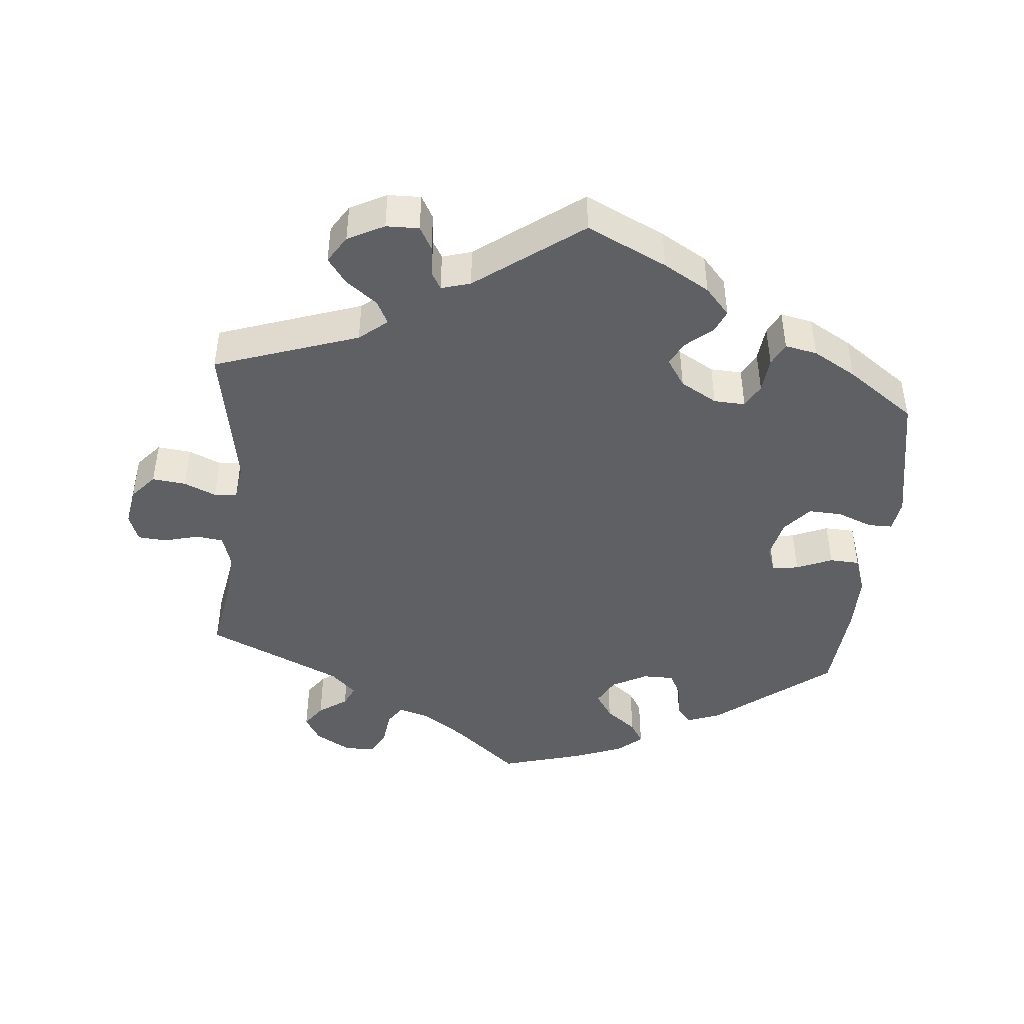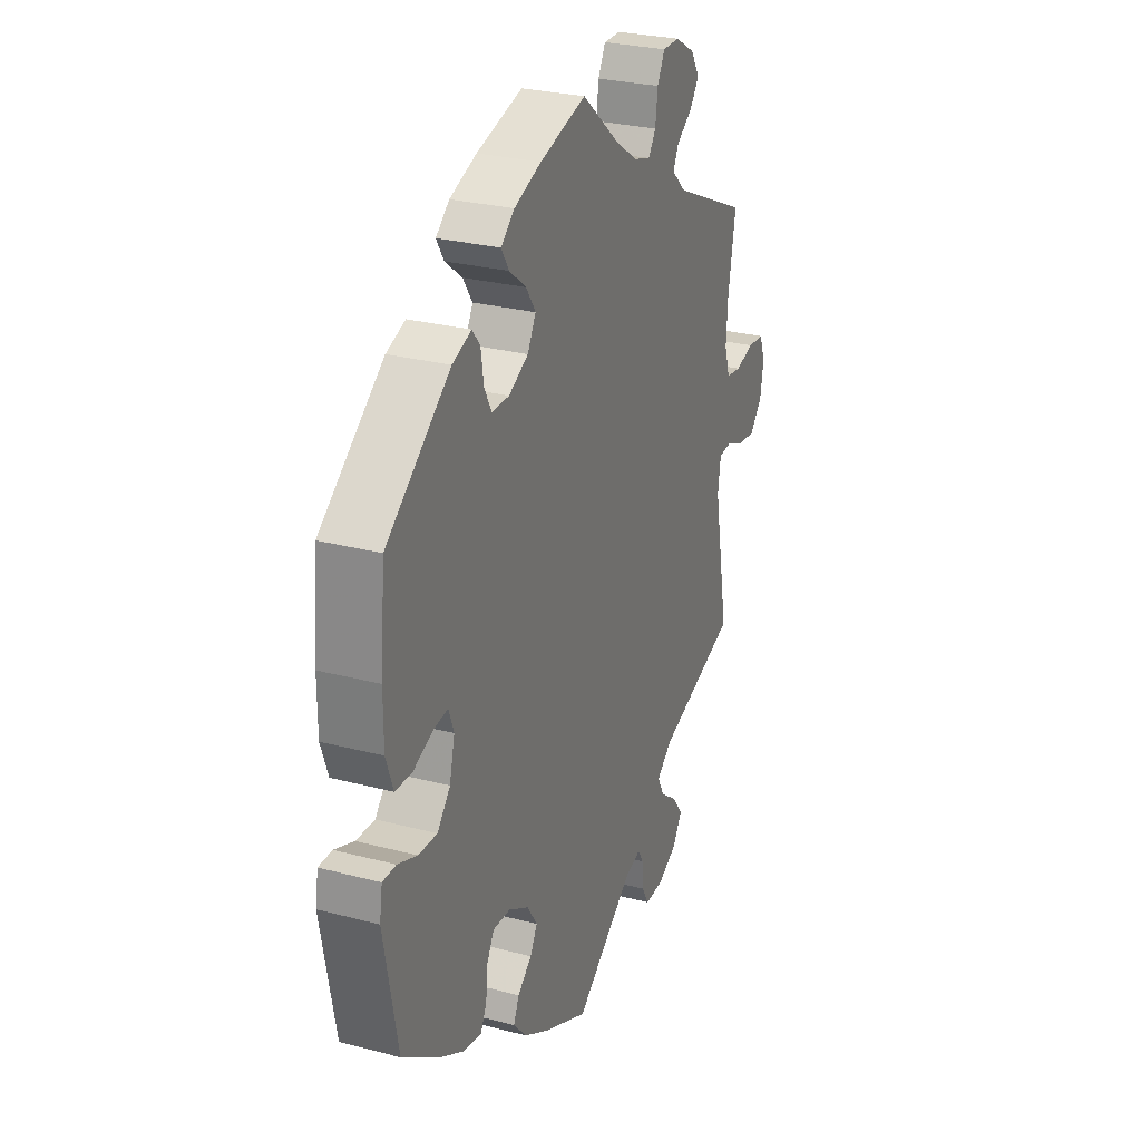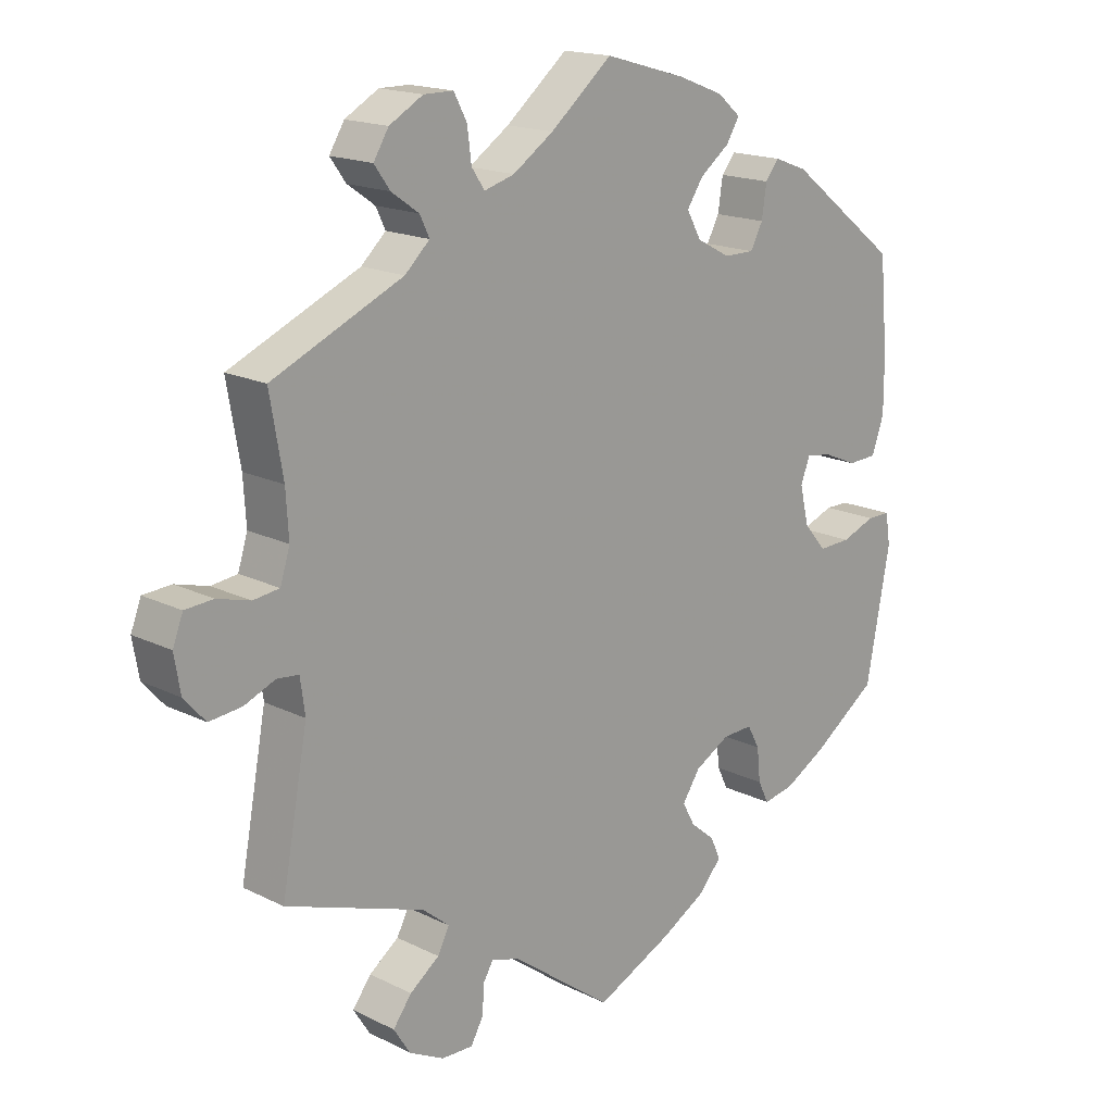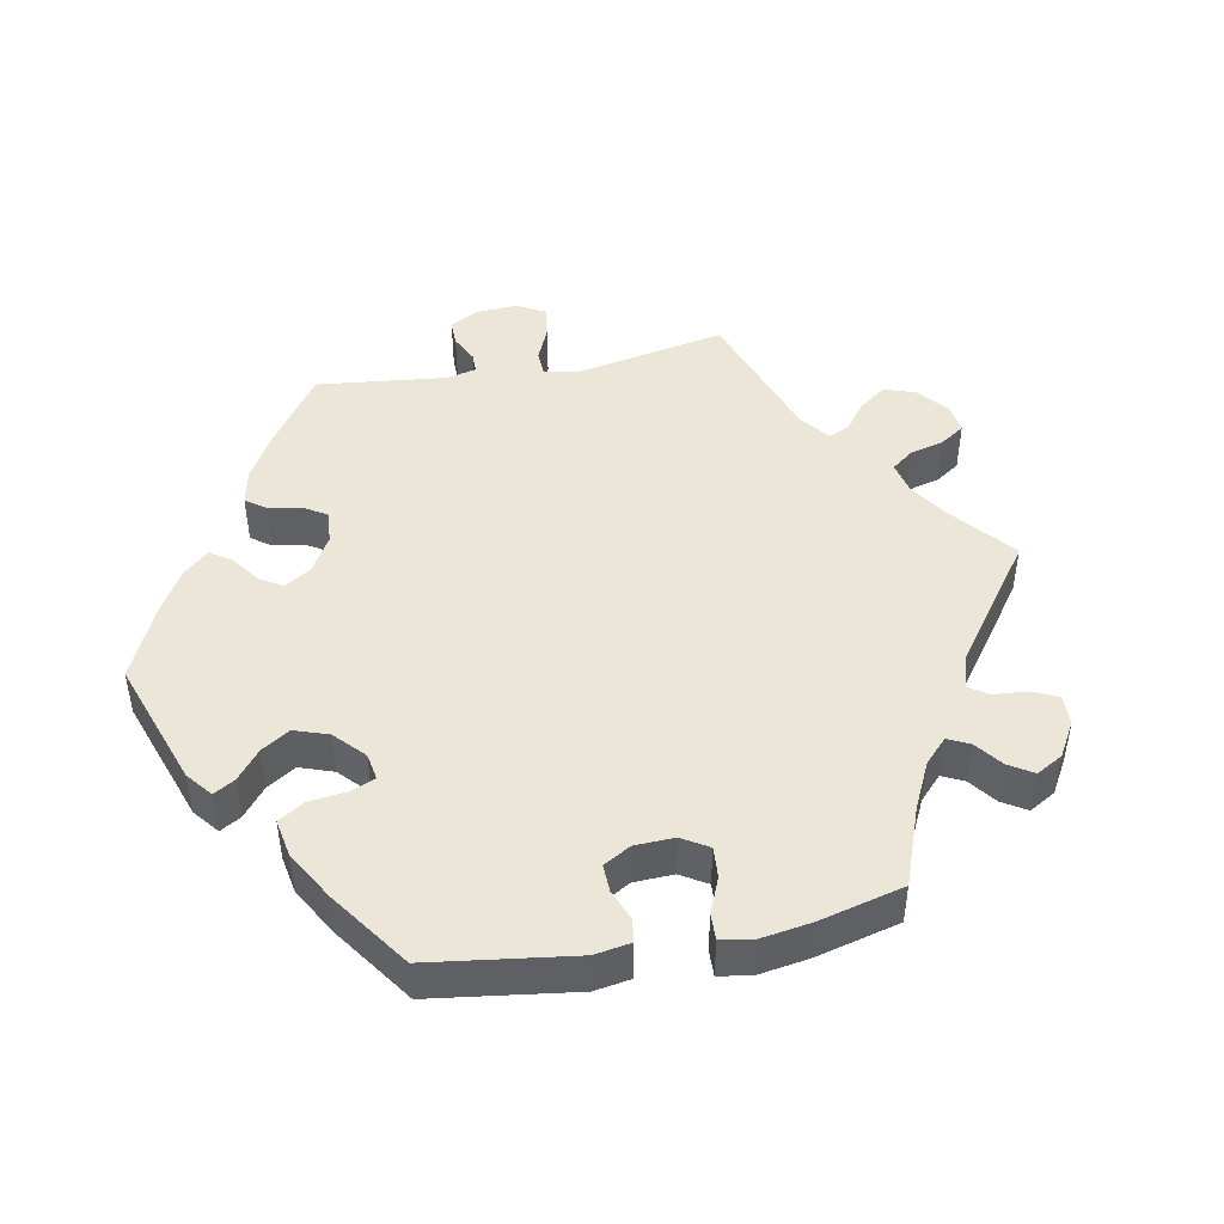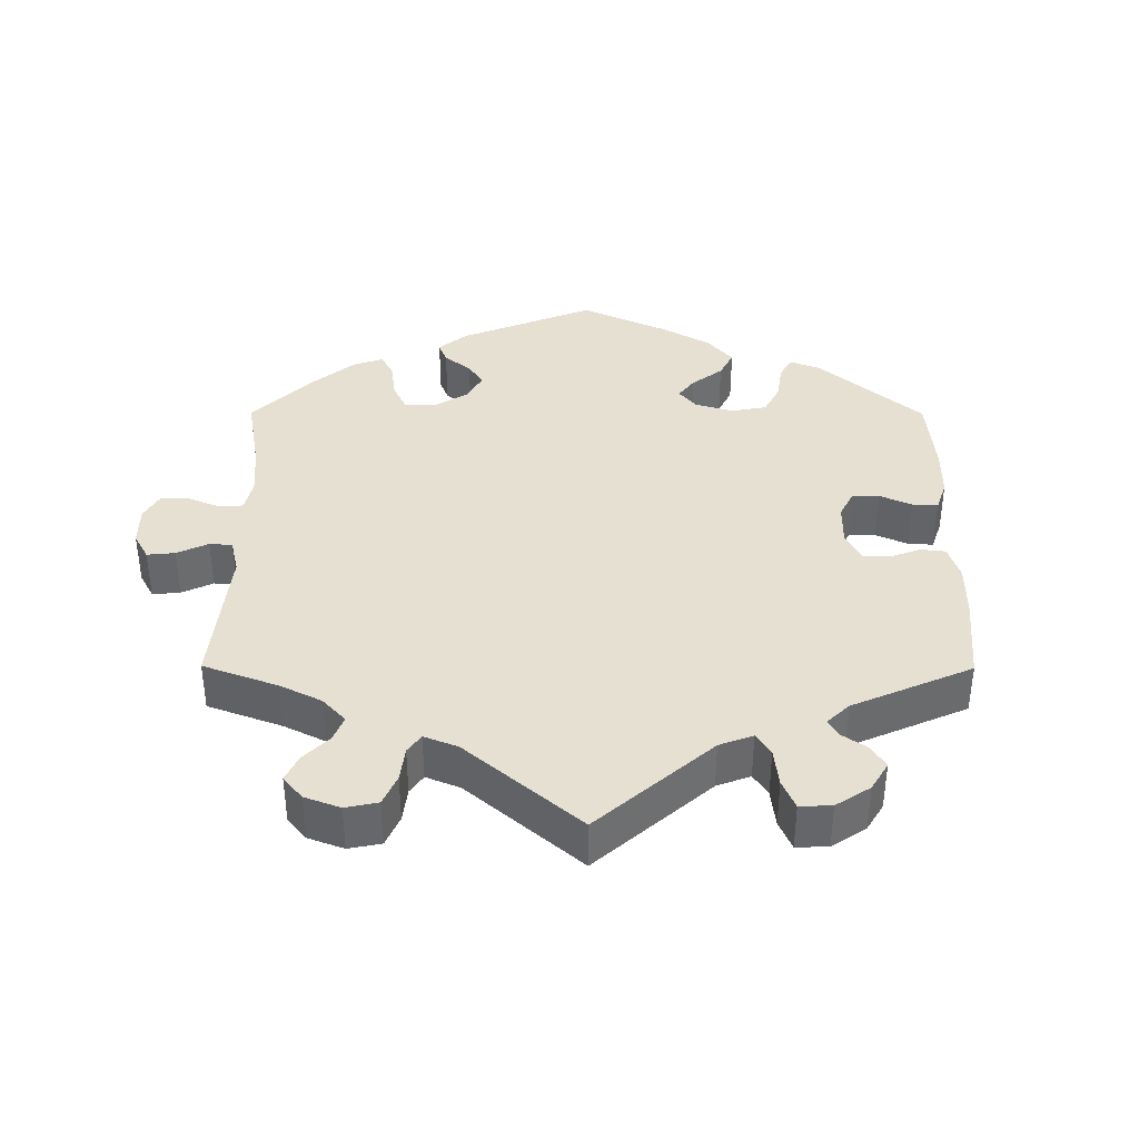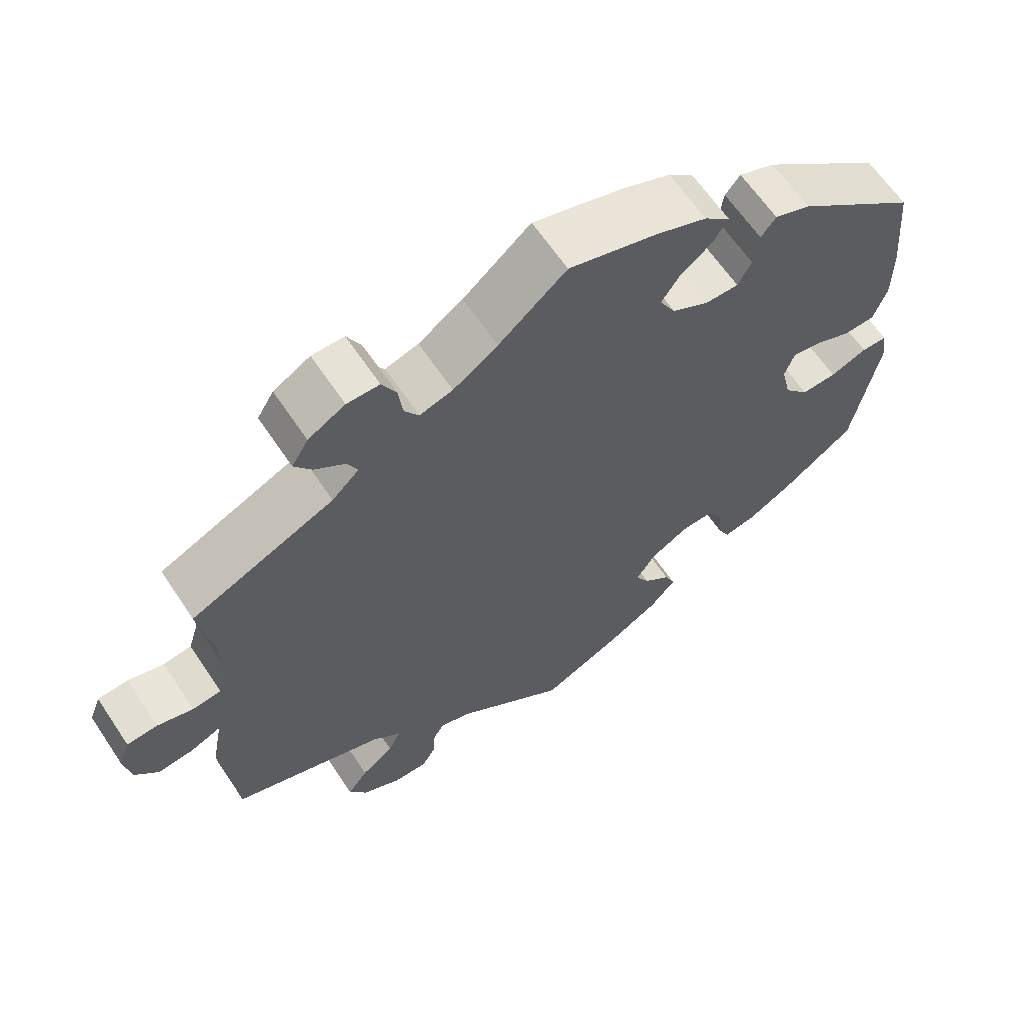
<metadata>
{"format":"obj","ext":"obj","renderer":"f3d","projection":"perspective","resolution":1024,"background":"white","views":[{"elev":-45.1,"azim":174.6,"up":"+Y"},{"elev":27.4,"azim":-68.0,"up":"+Z"},{"elev":17.0,"azim":134.9,"up":"+Z"},{"elev":46.2,"azim":-40.8,"up":"+Y"},{"elev":38.4,"azim":120.2,"up":"+Y"},{"elev":63.2,"azim":146.3,"up":"+Z"}]}
</metadata>
<code>
v -0.111 0.07 -0.525
v -0.175 0.07 -0.488
v -0.209 0.07 -0.45
v -0.195 0.07 -0.418
v -0.159 0.07 -0.388
v -0.141 0.07 -0.355
v -0.167 0.07 -0.316
v -0.218 0.07 -0.287
v -0.262 0.07 -0.285
v -0.28 0.07 -0.318
v -0.285 0.07 -0.367
v -0.301 0.07 -0.399
v -0.346 0.07 -0.39
v -0.406 0.07 -0.356
v -0.501 0.07 -0.289
v -0.536 0.07 -0.103
v -0.529 0.07 -0.058
v -0.495 0.07 -0.058
v -0.446 0.07 -0.077
v -0.399 0.07 -0.079
v -0.366 0.07 -0.041
v -0.353 0.07 0.014
v -0.366 0.07 0.05
v -0.403 0.07 0.045
v -0.453 0.07 0.024
v -0.495 0.07 0.026
v -0.513 0.07 0.077
v -0.513 0.07 0.156
v -0.501 0.07 0.289
v -0.34 0.07 0.414
v -0.292 0.07 0.432
v -0.272 0.07 0.407
v -0.265 0.07 0.36
v -0.247 0.07 0.326
v -0.203 0.07 0.326
v -0.154 0.07 0.352
v -0.133 0.07 0.39
v -0.157 0.07 0.426
v -0.2 0.07 0.459
v -0.219 0.07 0.49
v -0.185 0.07 0.519
v -0.117 0.07 0.545
v 0 0.07 0.578
v 0.09 0.07 0.503
v 0.149 0.07 0.463
v 0.193 0.07 0.45
v 0.212 0.07 0.478
v 0.218 0.07 0.525
v 0.237 0.07 0.561
v 0.28 0.07 0.561
v 0.329 0.07 0.533
v 0.351 0.07 0.497
v 0.328 0.07 0.465
v 0.288 0.07 0.437
v 0.274 0.07 0.408
v 0.31 0.07 0.374
v 0.5 0.07 0.289
v 0.481 0.07 0.179
v 0.477 0.07 0.114
v 0.491 0.07 0.069
v 0.529 0.07 0.064
v 0.577 0.07 0.077
v 0.618 0.07 0.074
v 0.633 0.07 0.035
v 0.624 0.07 -0.018
v 0.593 0.07 -0.053
v 0.546 0.07 -0.048
v 0.501 0.07 -0.029
v 0.469 0.07 -0.032
v 0.462 0.07 -0.083
v 0.5 0.07 -0.289
v 0.298 0.07 -0.358
v 0.259 0.07 -0.39
v 0.276 0.07 -0.423
v 0.319 0.07 -0.455
v 0.346 0.07 -0.491
v 0.322 0.07 -0.529
v 0.271 0.07 -0.555
v 0.225 0.07 -0.556
v 0.207 0.07 -0.524
v 0.204 0.07 -0.481
v 0.19 0.07 -0.457
v 0.149 0.07 -0.469
v 0.001 0.07 -0.578
v -0.111 0 -0.525
v -0.175 0 -0.488
v -0.209 0 -0.45
v -0.195 0 -0.418
v -0.159 0 -0.388
v -0.141 0 -0.355
v -0.167 0 -0.316
v -0.218 0 -0.287
v -0.262 0 -0.285
v -0.28 0 -0.318
v -0.285 0 -0.367
v -0.301 0 -0.399
v -0.346 0 -0.39
v -0.406 0 -0.356
v -0.501 0 -0.289
v -0.536 0 -0.103
v -0.529 0 -0.058
v -0.495 0 -0.058
v -0.446 0 -0.077
v -0.399 0 -0.079
v -0.366 0 -0.041
v -0.353 0 0.014
v -0.366 0 0.05
v -0.403 0 0.045
v -0.453 0 0.024
v -0.495 0 0.026
v -0.513 0 0.077
v -0.513 0 0.156
v -0.501 0 0.289
v -0.34 0 0.414
v -0.292 0 0.432
v -0.272 0 0.407
v -0.265 0 0.36
v -0.247 0 0.326
v -0.203 0 0.326
v -0.154 0 0.352
v -0.133 0 0.39
v -0.157 0 0.426
v -0.2 0 0.459
v -0.219 0 0.49
v -0.185 0 0.519
v -0.117 0 0.545
v 0 0 0.578
v 0.09 0 0.503
v 0.149 0 0.463
v 0.193 0 0.45
v 0.212 0 0.478
v 0.218 0 0.525
v 0.237 0 0.561
v 0.28 0 0.561
v 0.329 0 0.533
v 0.351 0 0.497
v 0.328 0 0.465
v 0.288 0 0.437
v 0.274 0 0.408
v 0.31 0 0.374
v 0.5 0 0.289
v 0.481 0 0.179
v 0.477 0 0.114
v 0.491 0 0.069
v 0.529 0 0.064
v 0.577 0 0.077
v 0.618 0 0.074
v 0.633 0 0.035
v 0.624 0 -0.018
v 0.593 0 -0.053
v 0.546 0 -0.048
v 0.501 0 -0.029
v 0.469 0 -0.032
v 0.462 0 -0.083
v 0.5 0 -0.289
v 0.298 0 -0.358
v 0.259 0 -0.39
v 0.276 0 -0.423
v 0.319 0 -0.455
v 0.346 0 -0.491
v 0.322 0 -0.529
v 0.271 0 -0.555
v 0.225 0 -0.556
v 0.207 0 -0.524
v 0.204 0 -0.481
v 0.19 0 -0.457
v 0.149 0 -0.469
v 0.001 0 -0.578
f 83 84 1 2
f 82 83 2 3
f 78 79 80 81
f 78 81 82
f 77 78 82
f 74 75 76 77
f 73 74 77 82
f 70 71 72
f 69 70 72 73
f 65 66 67 68
f 63 64 65 68
f 61 62 63 68
f 60 61 68 69
f 59 60 69 73
f 56 57 58
f 55 56 58 59
f 51 52 53 54
f 51 54 55
f 50 51 55
f 47 48 49 50
f 46 47 50 55
f 45 46 55 59
f 41 42 43 44
f 38 39 40 41
f 37 38 41 44
f 36 37 44 45
f 30 31 32 33
f 30 33 34
f 29 30 34
f 28 29 34 35
f 24 25 26 27
f 23 24 27 28
f 16 17 18 19
f 16 19 20
f 15 16 20
f 14 15 20 21
f 10 11 12 13
f 9 10 13 14
f 82 3 4 5
f 82 5 6
f 73 82 6 7
f 59 73 7 8
f 45 59 8 9
f 23 28 35 36
f 22 23 36 45
f 21 22 45
f 9 14 21 45
f 86 85 168 167
f 87 86 167 166
f 165 164 163 162
f 166 165 162
f 166 162 161
f 161 160 159 158
f 166 161 158 157
f 156 155 154
f 157 156 154 153
f 152 151 150 149
f 152 149 148 147
f 152 147 146 145
f 153 152 145 144
f 157 153 144 143
f 142 141 140
f 143 142 140 139
f 138 137 136 135
f 139 138 135
f 139 135 134
f 134 133 132 131
f 139 134 131 130
f 143 139 130 129
f 128 127 126 125
f 125 124 123 122
f 128 125 122 121
f 129 128 121 120
f 117 116 115 114
f 118 117 114
f 118 114 113
f 119 118 113 112
f 111 110 109 108
f 112 111 108 107
f 103 102 101 100
f 104 103 100
f 104 100 99
f 105 104 99 98
f 97 96 95 94
f 98 97 94 93
f 89 88 87 166
f 90 89 166
f 91 90 166 157
f 92 91 157 143
f 93 92 143 129
f 120 119 112 107
f 129 120 107 106
f 129 106 105
f 129 105 98 93
f 1 85 86 2
f 2 86 87 3
f 3 87 88 4
f 4 88 89 5
f 5 89 90 6
f 6 90 91 7
f 7 91 92 8
f 8 92 93 9
f 9 93 94 10
f 10 94 95 11
f 11 95 96 12
f 12 96 97 13
f 13 97 98 14
f 14 98 99 15
f 15 99 100 16
f 16 100 101 17
f 17 101 102 18
f 18 102 103 19
f 19 103 104 20
f 20 104 105 21
f 21 105 106 22
f 22 106 107 23
f 23 107 108 24
f 24 108 109 25
f 25 109 110 26
f 26 110 111 27
f 27 111 112 28
f 28 112 113 29
f 29 113 114 30
f 30 114 115 31
f 31 115 116 32
f 32 116 117 33
f 33 117 118 34
f 34 118 119 35
f 35 119 120 36
f 36 120 121 37
f 37 121 122 38
f 38 122 123 39
f 39 123 124 40
f 40 124 125 41
f 41 125 126 42
f 42 126 127 43
f 43 127 128 44
f 44 128 129 45
f 45 129 130 46
f 46 130 131 47
f 47 131 132 48
f 48 132 133 49
f 49 133 134 50
f 50 134 135 51
f 51 135 136 52
f 52 136 137 53
f 53 137 138 54
f 54 138 139 55
f 55 139 140 56
f 56 140 141 57
f 57 141 142 58
f 58 142 143 59
f 59 143 144 60
f 60 144 145 61
f 61 145 146 62
f 62 146 147 63
f 63 147 148 64
f 64 148 149 65
f 65 149 150 66
f 66 150 151 67
f 67 151 152 68
f 68 152 153 69
f 69 153 154 70
f 70 154 155 71
f 71 155 156 72
f 72 156 157 73
f 73 157 158 74
f 74 158 159 75
f 75 159 160 76
f 76 160 161 77
f 77 161 162 78
f 78 162 163 79
f 79 163 164 80
f 80 164 165 81
f 81 165 166 82
f 82 166 167 83
f 83 167 168 84
f 84 168 85 1

</code>
